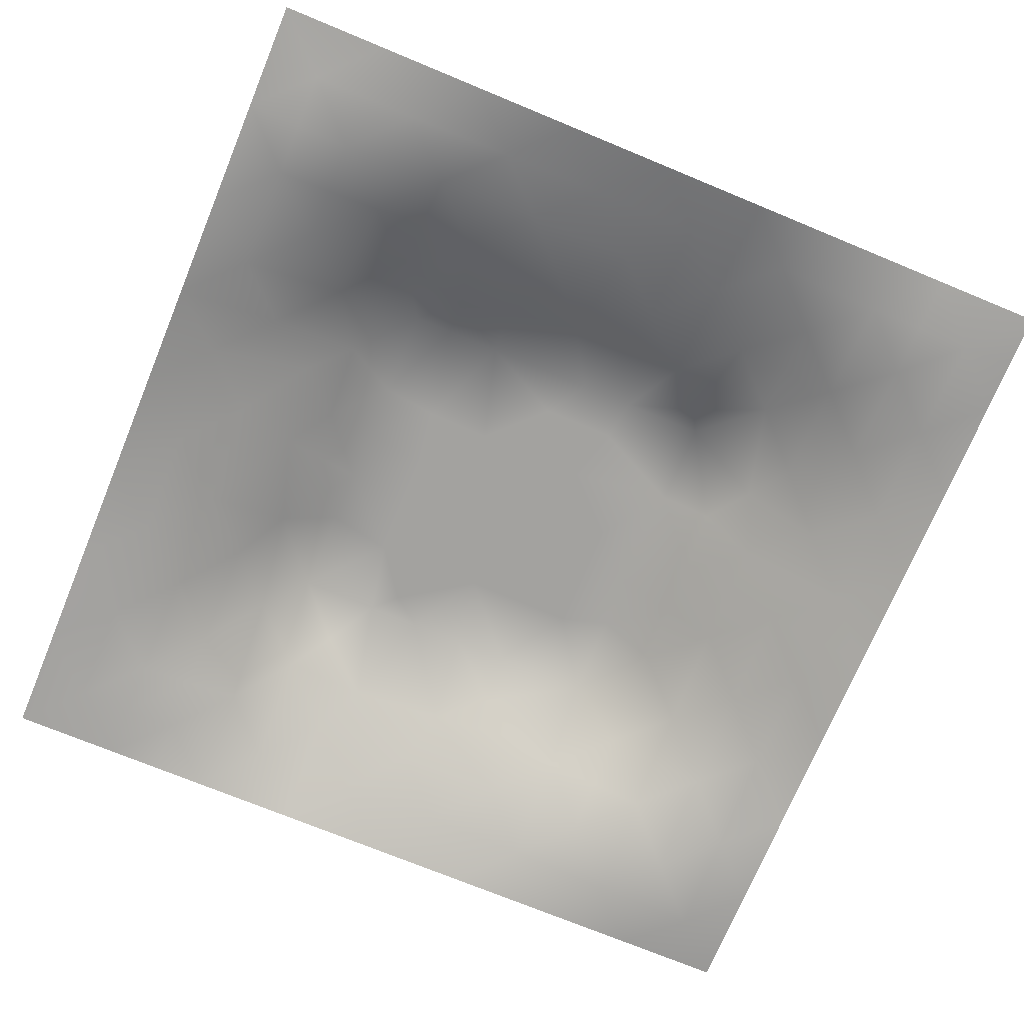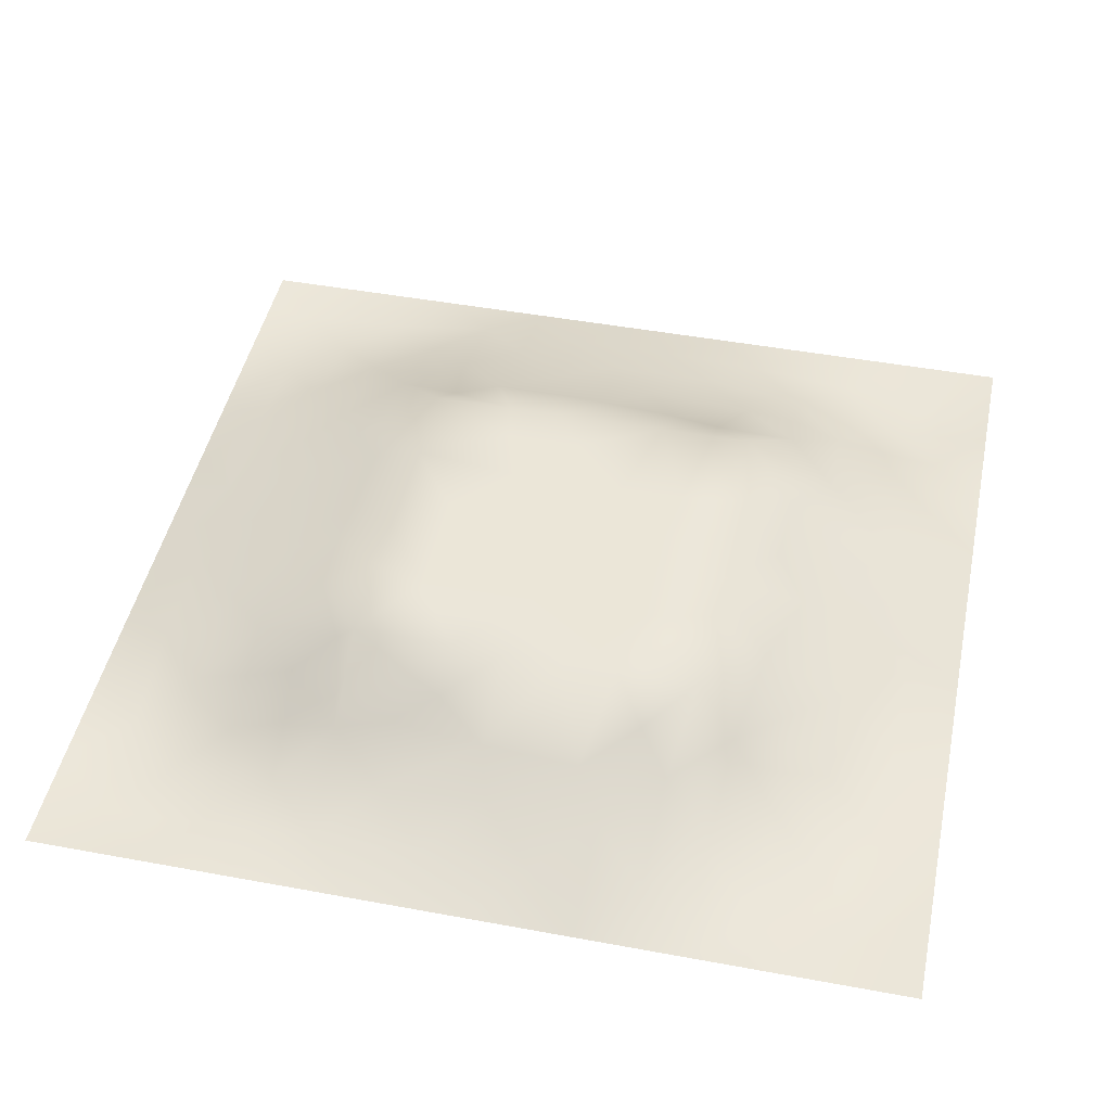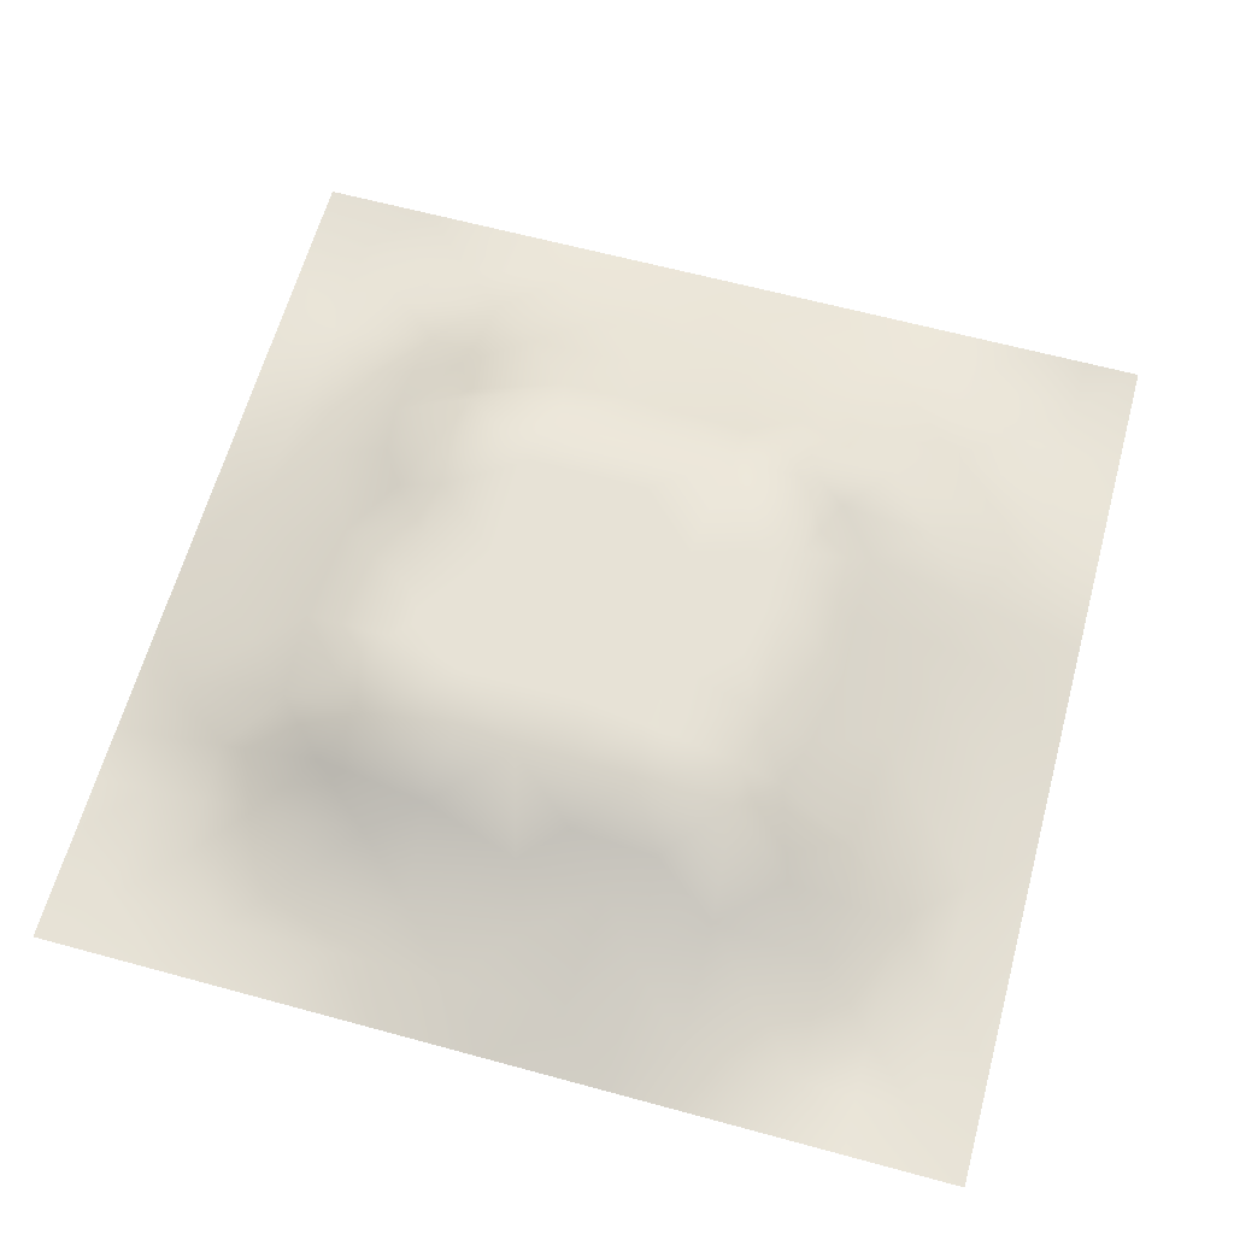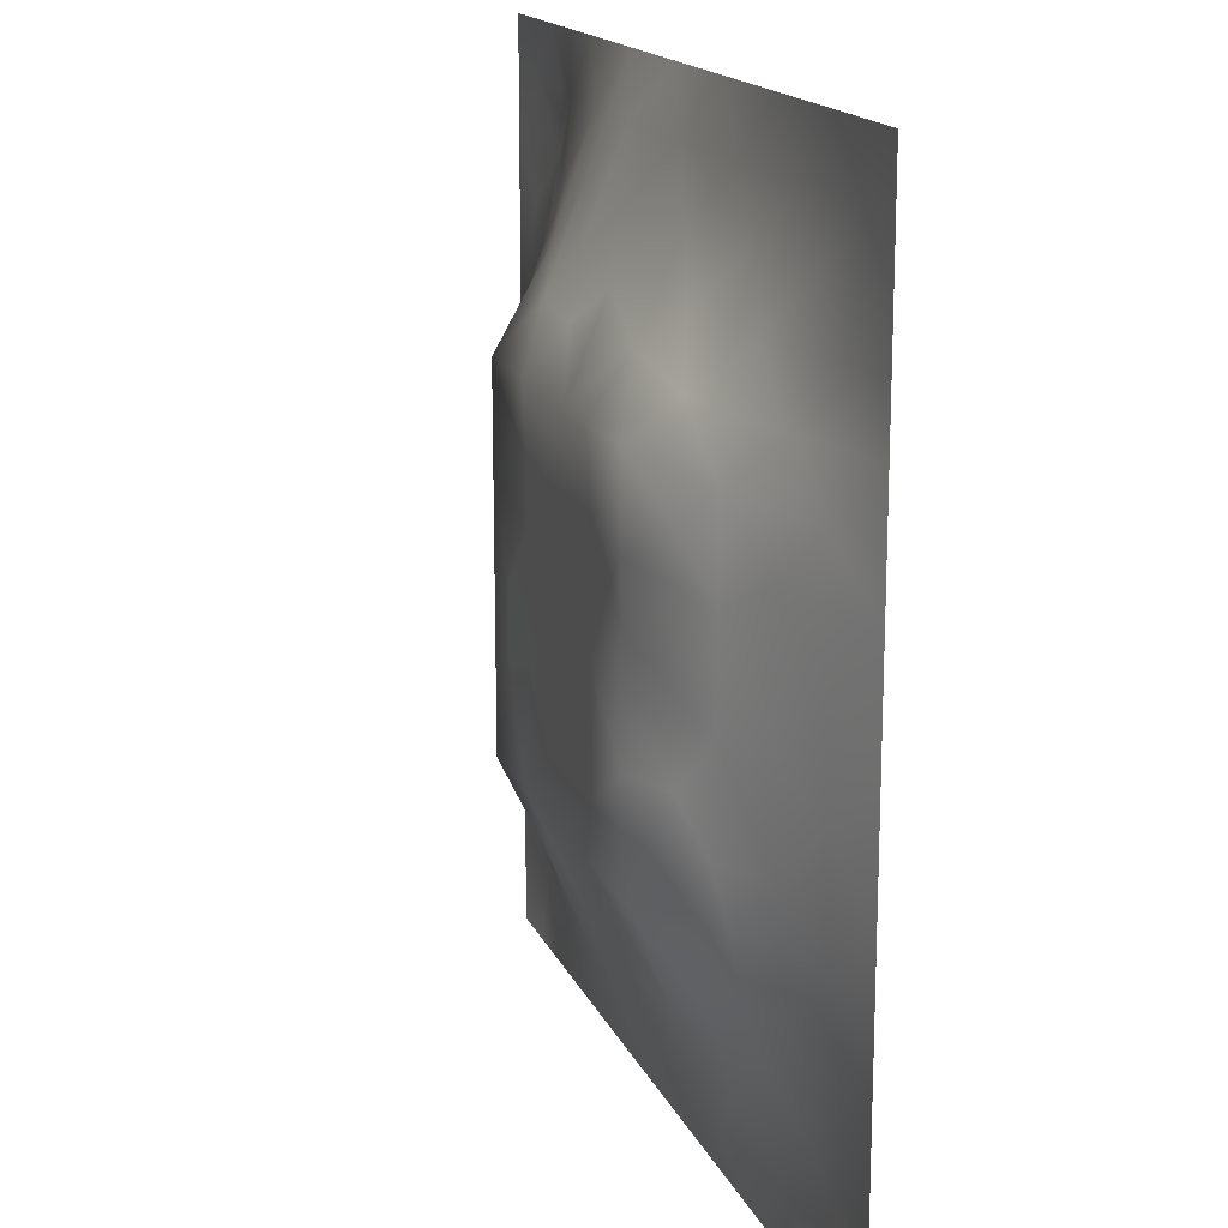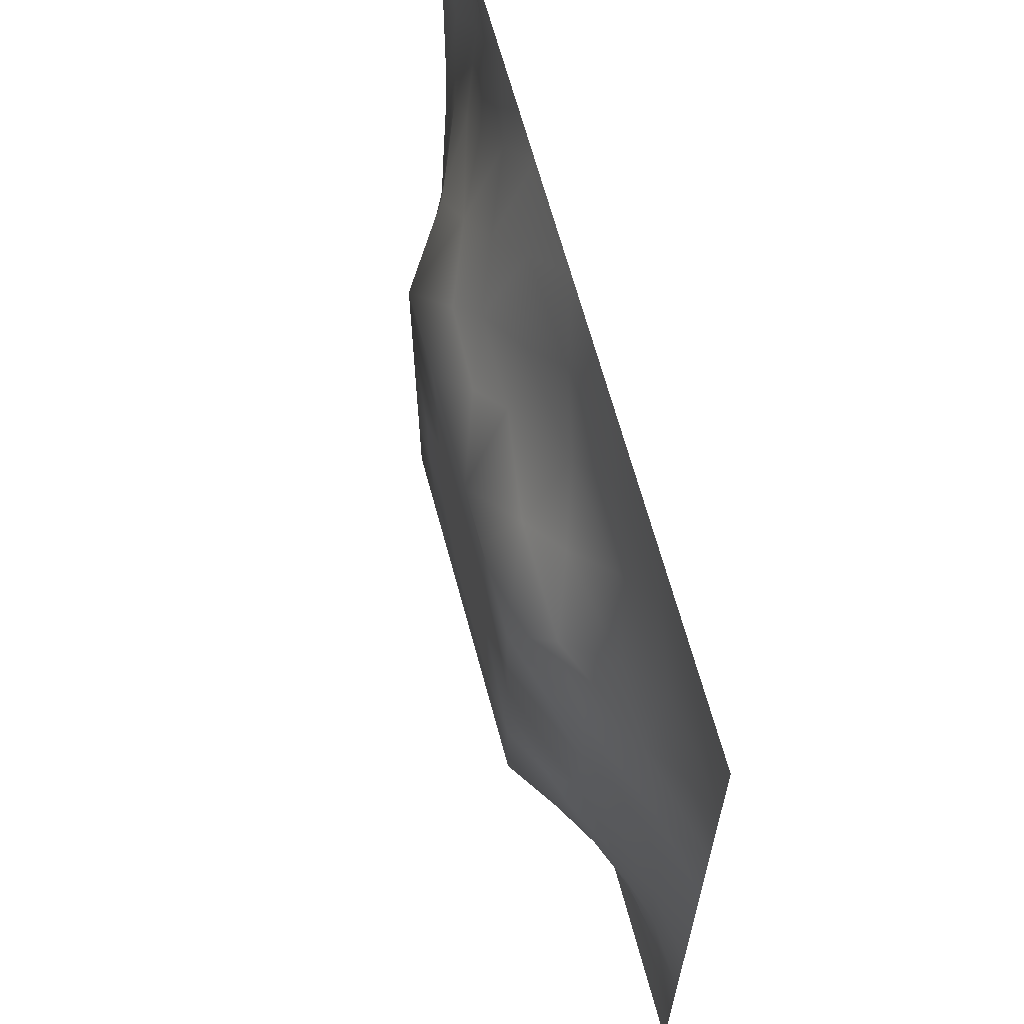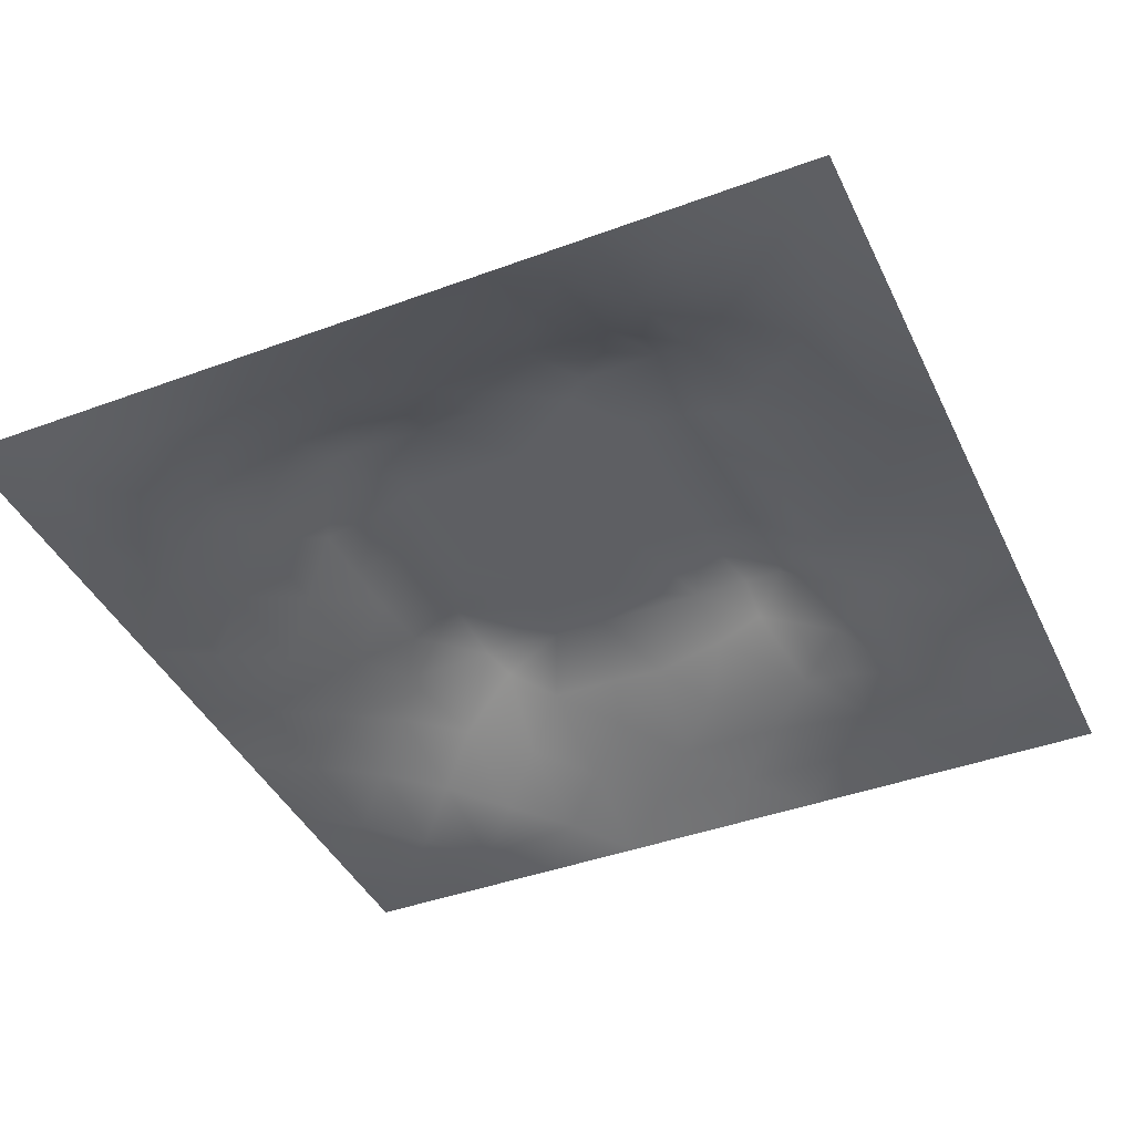
<metadata>
{"format":"obj","ext":"obj","renderer":"f3d","projection":"perspective","resolution":1024,"background":"white","views":[{"elev":-72.5,"azim":-112.5,"up":"+Z"},{"elev":46.4,"azim":101.9,"up":"+Z"},{"elev":63.0,"azim":-164.6,"up":"+Z"},{"elev":16.3,"azim":72.3,"up":"+Y"},{"elev":65.6,"azim":75.0,"up":"+Y"},{"elev":-41.6,"azim":114.1,"up":"+Z"}]}
</metadata>
<code>
v -0 0 -0
v 1 0 -0
v -0 1 0
v 1 1 0
v 0.5014 0.5012 0.1197
v -0 0.5 0
v 0.5 1 0
v 1 0.5 0
v 0.5 -0 0
v 0.2462 0.7548 0.0646
v 0.7574 0.758 0.07914
v 0.247 0.2463 0.06637
v 0.758 0.2436 0.07414
v 0.75 0 0
v 0.25 0 0
v 1 0.75 0
v 1 0.25 0
v 0.25 1 0
v 0.75 1 0
v 0 0.25 0
v 0 0.75 -0
v 0.3635 0.2156 0.07928
v 0.6329 0.7757 0.08171
v 0.0625 0 -0
v 0.8143 0.2484 0.04293
v 0.8751 0.3751 0.03627
v 0.6264 0.123 0.04244
v 0.6341 0.3694 0.12
v 0.8737 0.1263 -0.001305
v 0.375 0.1236 0.04161
v 0.1265 0.126 0.003315
v 0.4936 0.2475 0.0889
v 0.8783 0.6268 0.04715
v 0.6322 0.6332 0.1199
v 0.875 0.8745 0.0102
v 0.3743 0.8778 0.0436
v 0.2588 0.6035 0.08794
v 0.1271 0.8732 -0.005897
v 0.1251 0.6252 0.03546
v 0.6252 0.8729 0.03124
v 0.1238 0.3744 0.04041
v 0.2496 0.1233 0.03191
v 0.8756 0.7497 0.02847
v 0.8739 0.2507 0.01968
v 0.2505 0.8749 0.02208
v 0.7501 0.8735 0.02068
v 0.126 0.2504 0.02268
v 0.1262 0.7495 0.01954
v 0.7192 0.6173 0.1199
v 0.1261 0.9369 -0.007566
v 0.5527 0.7099 0.1199
v 0.8765 0.5009 0.04462
v 0.4243 0.7094 0.1199
v 0.2459 0.4544 0.08443
v 0 0.375 0
v 0.4997 0.876 0.04279
v 0.5004 0.6322 0.1199
v 0.2469 0.3716 0.08486
v 0.126 0.4997 0.03661
v 0.3703 0.5008 0.1198
v 0.6314 0.2454 0.08873
v 0.5007 0.1249 0.041
v 0.5019 0.3702 0.12
v 0 0.625 0
v 0 0.875 0
v 0 0.125 0
v 0.625 1 0
v 0.875 1 0
v 0.125 1 0
v 0.375 1 0
v 1 0.375 0
v 1 0.125 0
v 1 0.875 0
v 1 0.625 0
v 0.375 0 0
v 0.125 0 0
v 0.875 0 0
v 0.625 0 0
v 0.7506 0.1247 0.02503
v 0.6325 0.5013 0.1199
v 0.7199 0.4892 0.1199
v 0.06242 0.3127 0.01645
v 0.1867 0.4365 0.06136
v 0.1849 0.3103 0.05772
v 0.06256 0.4374 0.0192
v 0.6871 0.9359 0.01012
v 0.6899 0.8136 0.05344
v 0.5624 0.9371 0.01856
v 0.06301 0.6871 0.01341
v 0.1872 0.6892 0.04885
v 0.06288 0.5623 0.01801
v 0.1884 0.9366 0.000912
v 0.1887 0.8117 0.02113
v 0.06325 0.937 -0.003786
v 0.4353 0.5665 0.1198
v 0.8749 0.8119 0.01776
v 0.1862 0.7519 0.04117
v 0.3107 0.8155 0.05624
v 0.4375 0.939 0.02346
v 0.9373 0.812 0.008281
v 0.8141 0.8134 0.03426
v 0.9373 0.9372 0.00022
v 0.8737 0.1887 0.008465
v 0.5667 0.567 0.1197
v 0.7201 0.4245 0.1199
v 0.8246 0.5944 0.07117
v 0.8184 0.6919 0.06842
v 0.9373 0.5631 0.01946
v 0.4893 0.7096 0.1199
v 0.6922 0.5897 0.1199
v 0.436 0.4354 0.1197
v 0.1881 0.06282 0.006693
v 0.06302 0.06297 -0.006467
v 0.1871 0.1865 0.03241
v 0.3127 0.06155 0.0195
v 0.3111 0.1841 0.05964
v 0.4378 0.06168 0.02239
v 0.8116 0.06345 -0.000157
v 0.9372 0.06283 -0.007043
v 0.5582 0.2446 0.08952
v 0.5676 0.4354 0.1199
v 0.5253 0.806 0.06747
v 0.565 0.1843 0.06859
v 0.6918 0.1832 0.0611
v 0.5628 0.0626 0.01919
v 0.9365 0.3132 0.0115
v 0.8153 0.3105 0.0563
v 0.9374 0.438 0.01901
v 0.3129 0.9376 0.01481
v 0.4767 0.7681 0.09054
v 0.8128 0.1874 0.026
v 0.8049 0.3705 0.06978
v 0.6878 0.06149 0.01884
v 0.06335 0.1256 -0.001038
v 0.9364 0.1885 -0.000148
v 0.4375 0.186 0.06441
v 0.06381 0.1884 0.001325
v 0.3828 0.7726 0.08723
v 0.9399 0.6879 0.02328
v 0.1887 0.874 0.009159
v 0.06367 0.8117 0.000899
v 0.812 0.9362 0.001548
v 0.188 0.5632 0.05685
v 0.7745 0.6556 0.0938
v 0.3196 0.6628 0.1199
v 0.7208 0.3109 0.1199
v 0.321 0.3092 0.1199
v 0.719 0.7108 0.1199
v 0.3192 0.709 0.1199
v 0.6172 0.3106 0.1199
v 0.3207 0.4054 0.1199
v 0.291 0.3256 0.1044
v 0.3199 0.5984 0.1199
v 0.726 0.2914 0.1079
v 0.9371 0.8744 0.000928
v 0.433 0.6421 0.1198
v 0.276 0.6634 0.0957
v 0.7193 0.5537 0.1199
v 0.6176 0.7102 0.1199
v 0.3204 0.4699 0.1199
v 0.4216 0.3098 0.1199
v 0.8749 0.3125 0.03036
v 0.5517 0.3104 0.1199
v 1 0.8125 0
v 0.4169 0.2521 0.09356
v 0.424 0.8188 0.06666
v 0.8165 0.4822 0.07008
v 0.7528 0.1856 0.04502
v 0.3711 0.4146 0.1199
v 0.7743 0.423 0.09081
v 0.2445 0.516 0.08091
f 56 99 166
f 112 31 113
f 170 132 167
f 26 167 132
f 41 83 85
f 160 54 151
f 83 41 58
f 36 166 99
f 84 47 12
f 72 17 135
f 127 25 44
f 80 110 104
f 115 112 15
f 163 150 28
f 140 45 92
f 76 112 113
f 58 151 54
f 15 112 76
f 115 15 75
f 82 41 55
f 88 56 40
f 25 127 13
f 22 30 136
f 85 55 41
f 47 84 82
f 165 22 136
f 21 64 89
f 83 58 54
f 57 95 104
f 116 30 22
f 42 112 115
f 26 162 126
f 165 147 22
f 155 100 73
f 129 70 18
f 63 28 121
f 162 26 127
f 114 31 42
f 153 160 60
f 37 153 157
f 139 33 74
f 149 138 98
f 61 150 120
f 139 16 43
f 32 165 136
f 143 39 59
f 51 159 23
f 142 46 35
f 78 125 9
f 121 80 5
f 60 95 153
f 144 107 148
f 97 10 93
f 130 53 109
f 44 162 127
f 64 91 89
f 60 169 111
f 50 92 69
f 123 120 32
f 131 25 13
f 81 170 167
f 45 140 93
f 84 152 58
f 51 109 57
f 34 159 51
f 11 148 107
f 5 104 95
f 23 87 40
f 38 94 141
f 29 119 135
f 72 135 119
f 84 12 152
f 100 43 16
f 13 154 124
f 14 118 133
f 56 122 40
f 65 141 94
f 20 66 137
f 55 20 82
f 59 91 85
f 65 21 141
f 6 85 91
f 114 12 47
f 164 73 100
f 3 65 94
f 141 48 38
f 92 18 69
f 124 154 61
f 4 68 102
f 167 106 158
f 103 29 135
f 106 167 52
f 157 90 37
f 44 103 135
f 101 11 43
f 81 167 158
f 58 152 151
f 13 168 131
f 2 119 77
f 156 145 153
f 23 148 11
f 116 22 12
f 118 29 79
f 40 86 88
f 149 98 10
f 131 79 29
f 26 128 52
f 23 11 87
f 154 127 146
f 145 53 149
f 16 164 100
f 169 151 147
f 35 96 155
f 169 60 160
f 45 98 129
f 36 129 98
f 122 23 40
f 122 130 51
f 163 120 150
f 169 147 161
f 25 131 44
f 97 48 90
f 1 24 113
f 140 38 93
f 48 141 89
f 21 89 141
f 49 144 148
f 109 51 130
f 6 91 64
f 63 111 161
f 32 136 123
f 6 55 85
f 117 9 62
f 155 102 35
f 143 90 39
f 83 171 59
f 110 49 34
f 160 151 169
f 107 144 106
f 111 169 161
f 87 46 40
f 144 49 106
f 111 63 5
f 153 171 160
f 125 27 62
f 84 58 41
f 37 90 143
f 37 143 171
f 132 146 127
f 157 10 90
f 10 97 90
f 49 158 106
f 145 157 153
f 34 51 57
f 119 29 118
f 90 48 39
f 105 170 81
f 110 80 158
f 156 57 109
f 156 53 145
f 42 116 114
f 105 28 146
f 123 62 27
f 5 95 111
f 95 57 156
f 37 171 153
f 60 111 95
f 133 79 27
f 124 27 79
f 146 150 61
f 34 57 104
f 145 149 157
f 9 117 75
f 78 133 125
f 148 34 49
f 95 156 153
f 30 115 117
f 10 98 93
f 83 54 171
f 96 43 100
f 108 74 33
f 77 119 118
f 94 69 3
f 45 93 98
f 91 59 39
f 75 117 115
f 138 149 53
f 112 42 31
f 63 163 28
f 130 122 166
f 167 26 52
f 162 44 126
f 99 70 36
f 62 136 117
f 80 104 5
f 27 124 123
f 148 23 159
f 53 130 138
f 120 123 61
f 43 107 139
f 81 158 80
f 61 123 124
f 33 52 108
f 166 36 138
f 102 155 73
f 132 170 146
f 33 106 52
f 168 13 124
f 98 138 36
f 29 103 131
f 107 106 33
f 105 146 170
f 158 49 110
f 46 87 101
f 89 39 48
f 166 138 130
f 38 140 92
f 148 159 34
f 149 10 157
f 54 160 171
f 30 117 136
f 147 12 22
f 116 42 30
f 73 4 102
f 103 44 131
f 7 70 99
f 115 30 42
f 47 82 137
f 68 142 102
f 19 86 142
f 142 35 102
f 92 50 38
f 31 134 113
f 46 142 86
f 107 43 11
f 56 166 122
f 11 101 87
f 129 36 70
f 105 81 80
f 41 82 84
f 59 85 83
f 122 51 23
f 66 1 113
f 113 134 66
f 100 155 96
f 152 12 147
f 47 137 114
f 31 114 137
f 67 7 88
f 19 67 86
f 68 19 142
f 20 137 82
f 125 62 9
f 2 72 119
f 143 59 171
f 93 38 48
f 74 16 139
f 8 74 108
f 33 139 107
f 8 108 128
f 86 40 46
f 146 28 150
f 96 35 101
f 121 5 63
f 52 128 108
f 128 71 8
f 79 168 124
f 50 94 38
f 126 17 71
f 48 97 93
f 26 126 128
f 39 89 91
f 71 128 126
f 132 127 26
f 44 135 126
f 24 76 113
f 7 99 88
f 43 96 101
f 27 125 133
f 101 35 46
f 62 123 136
f 146 61 154
f 66 134 137
f 17 126 135
f 79 133 118
f 67 88 86
f 34 104 110
f 120 163 32
f 134 31 137
f 77 118 14
f 168 79 131
f 18 92 129
f 56 88 99
f 14 133 78
f 12 114 116
f 154 13 127
f 45 129 92
f 121 28 80
f 28 105 80
f 94 50 69
f 109 53 156
f 147 165 161
f 147 151 152
f 161 165 32
f 163 161 32
f 163 63 161

</code>
